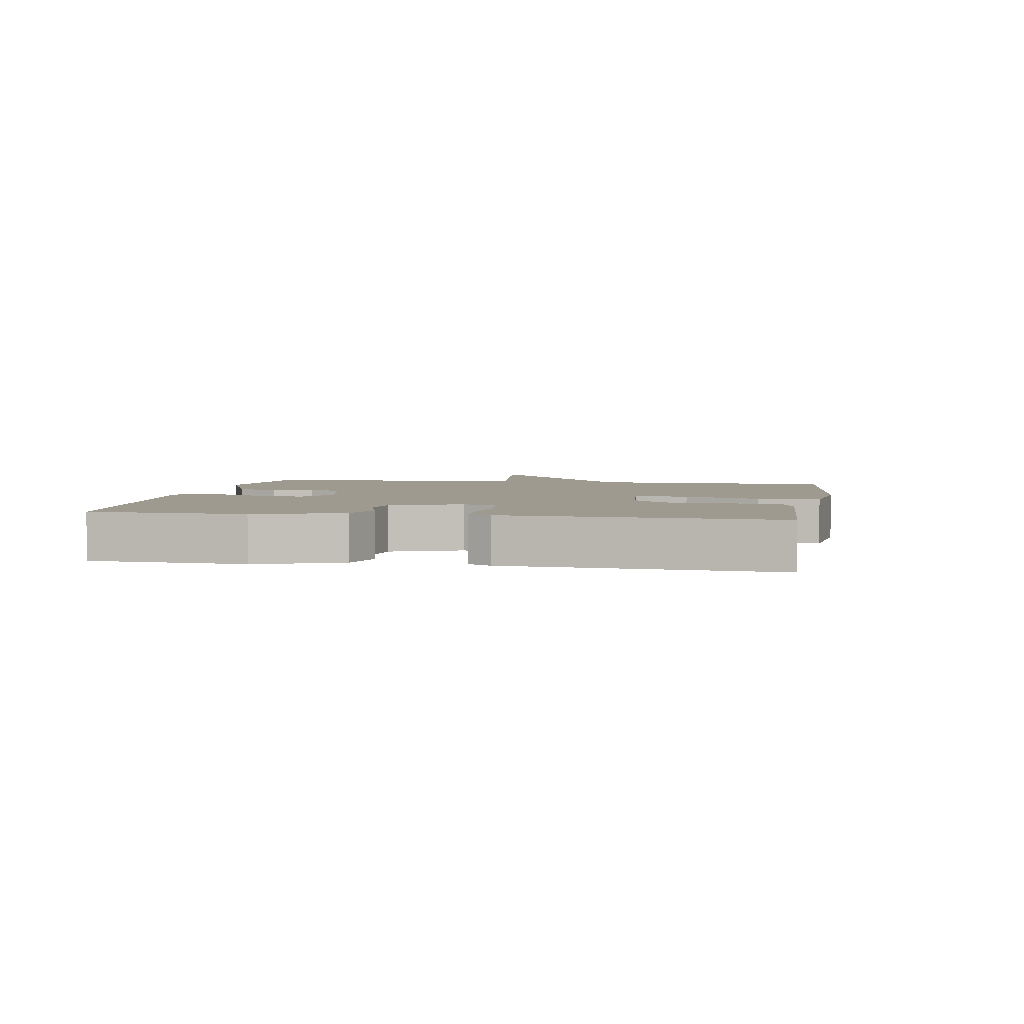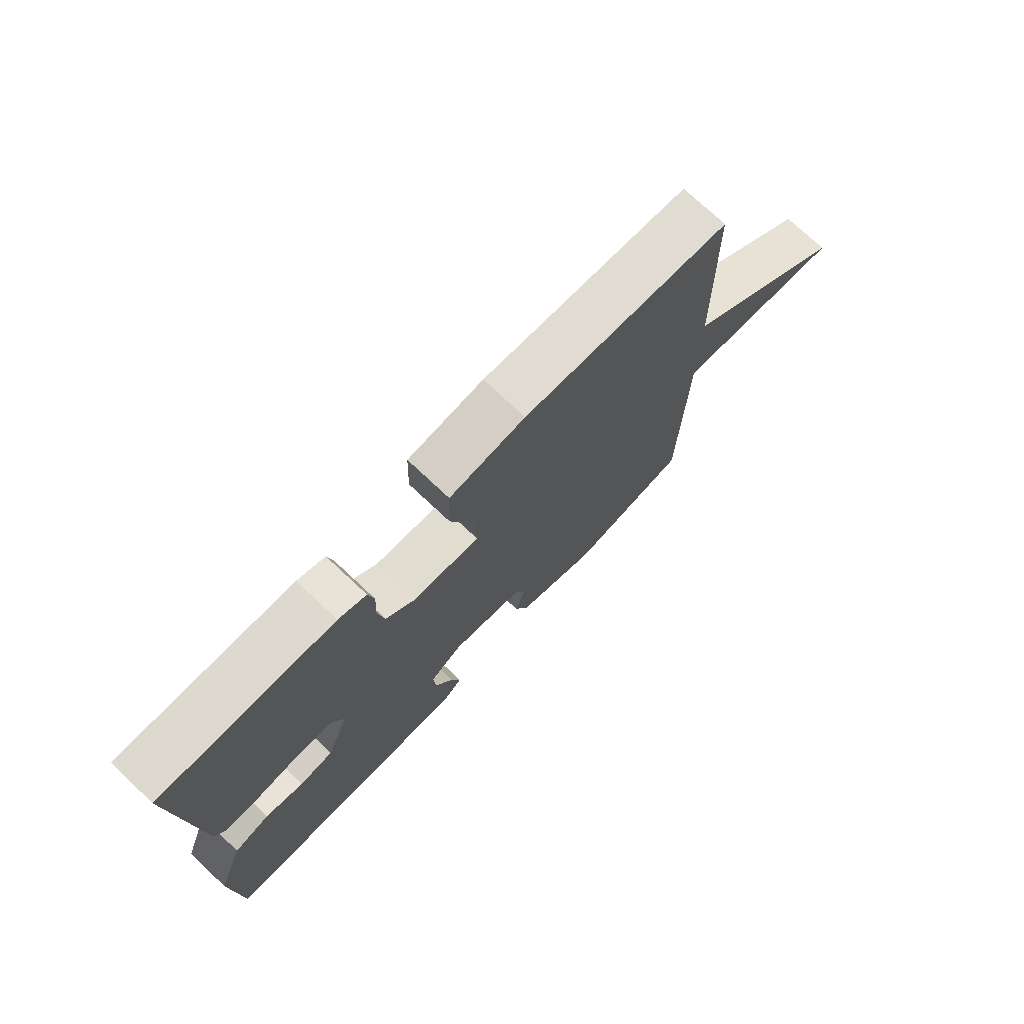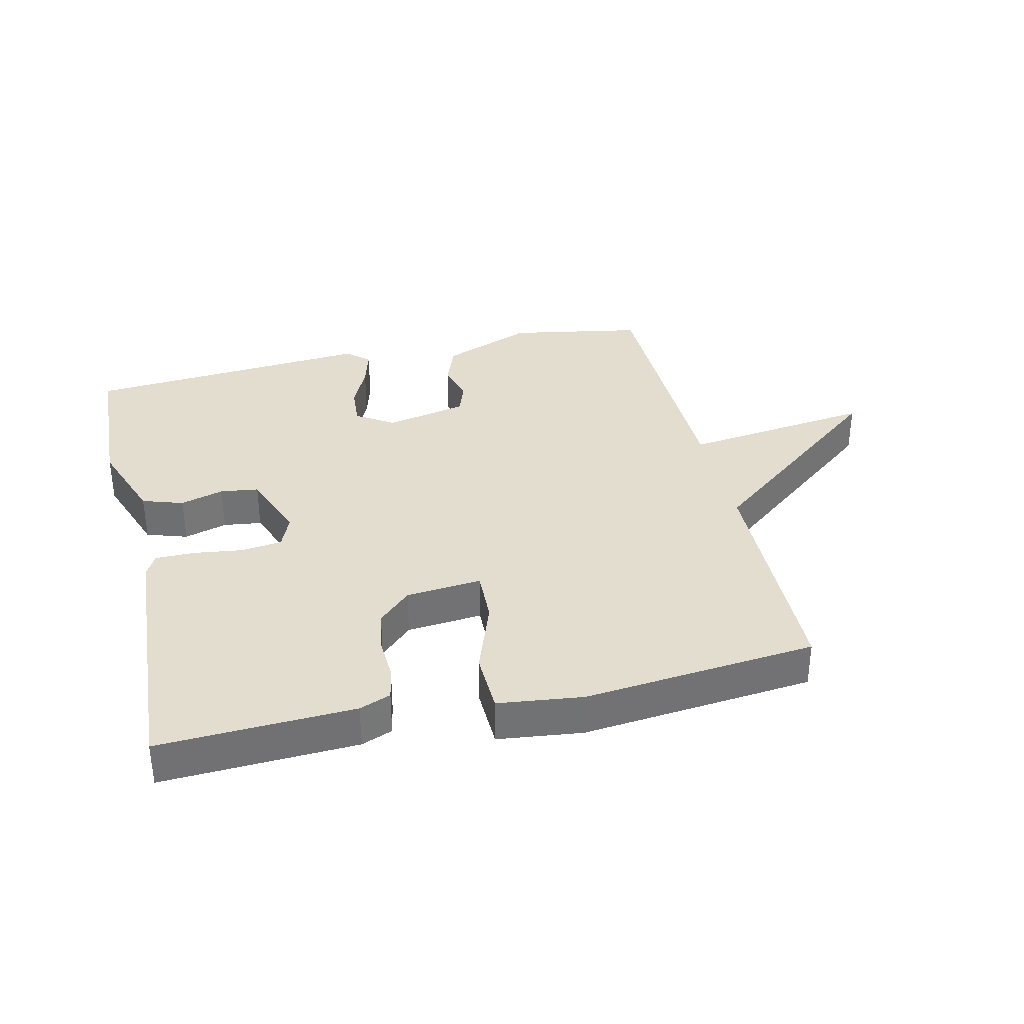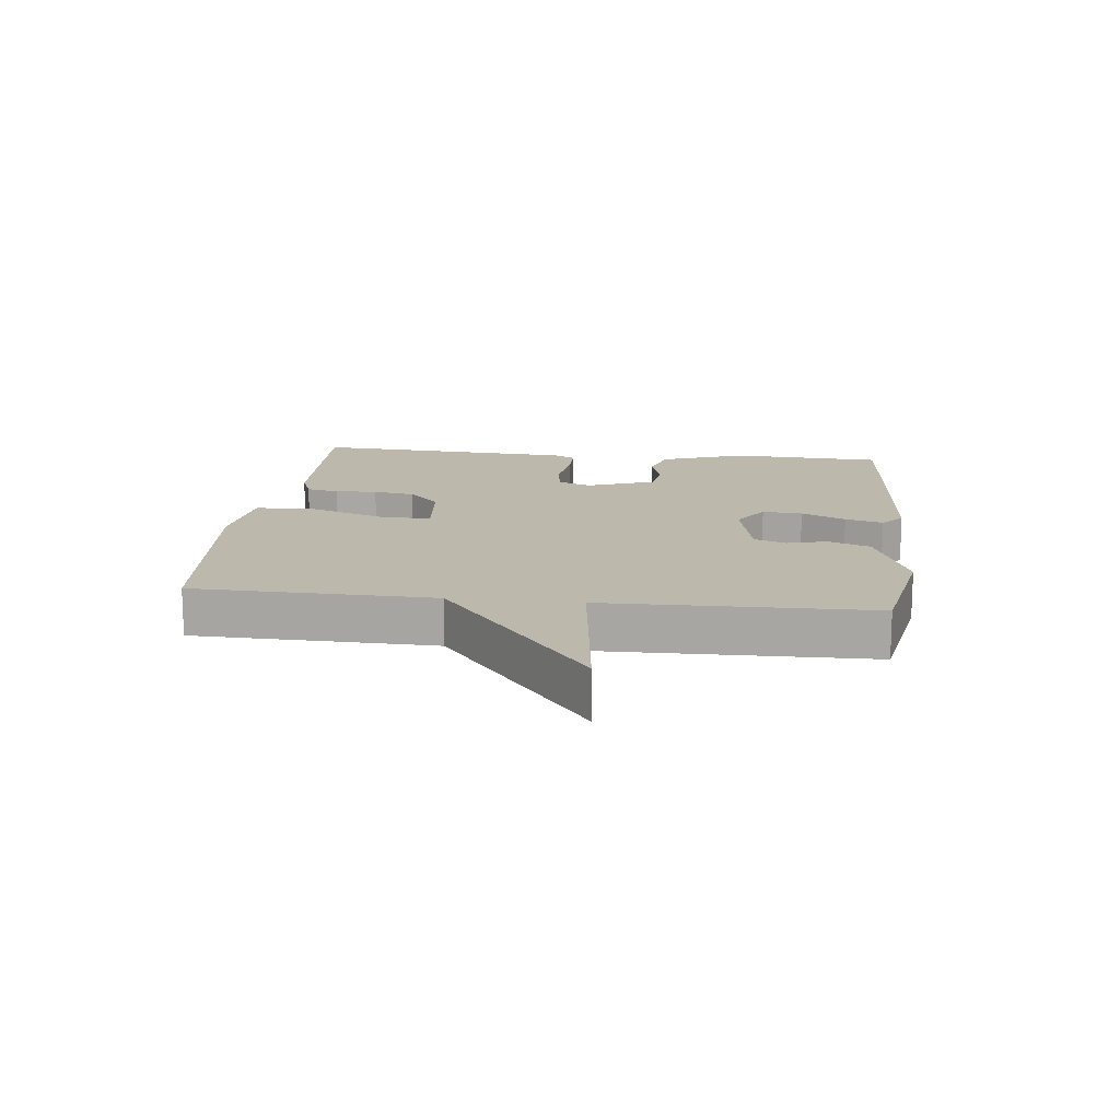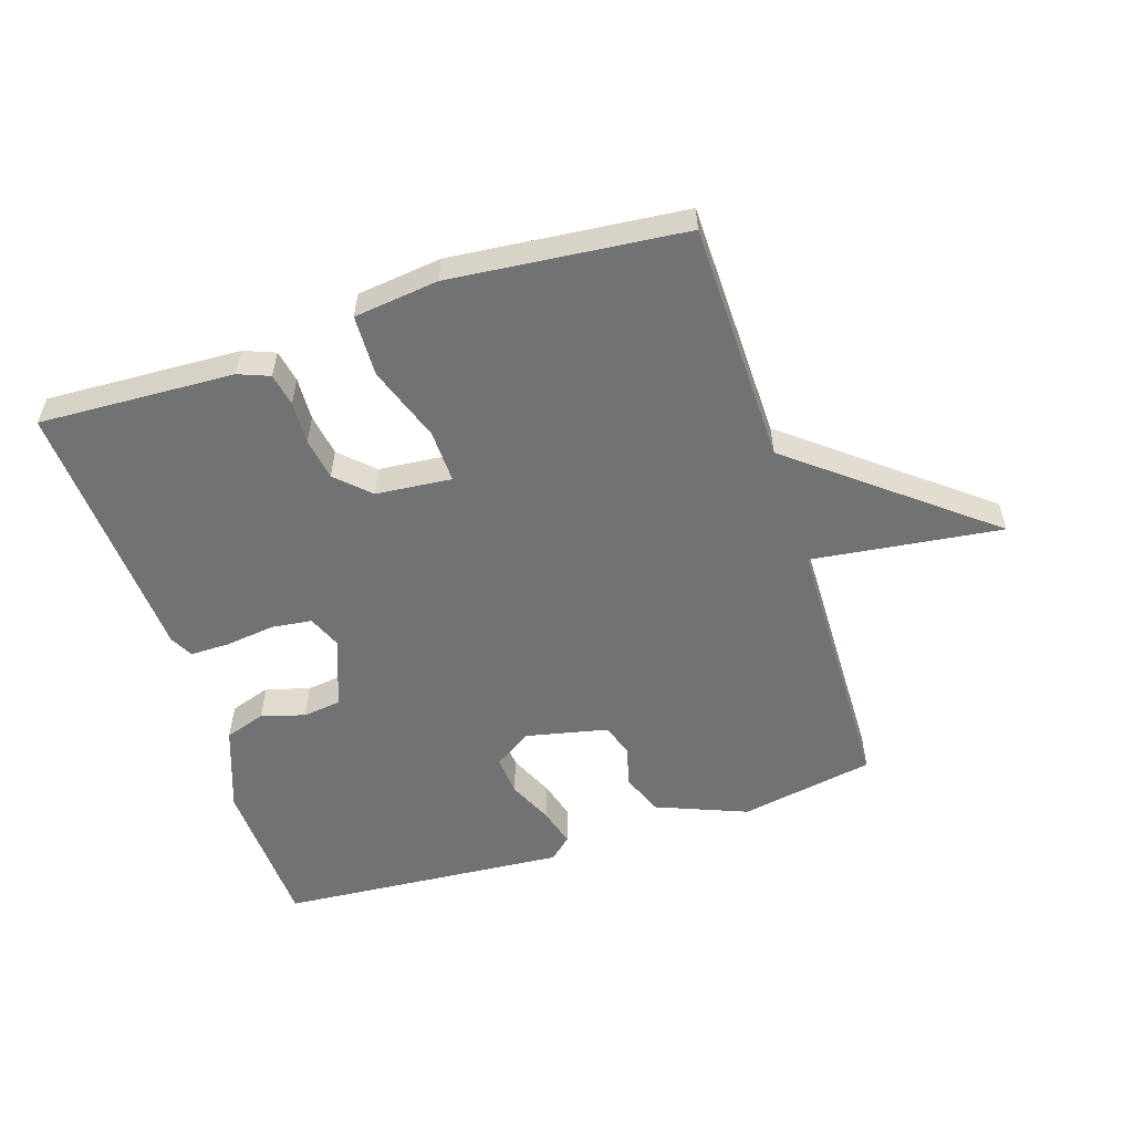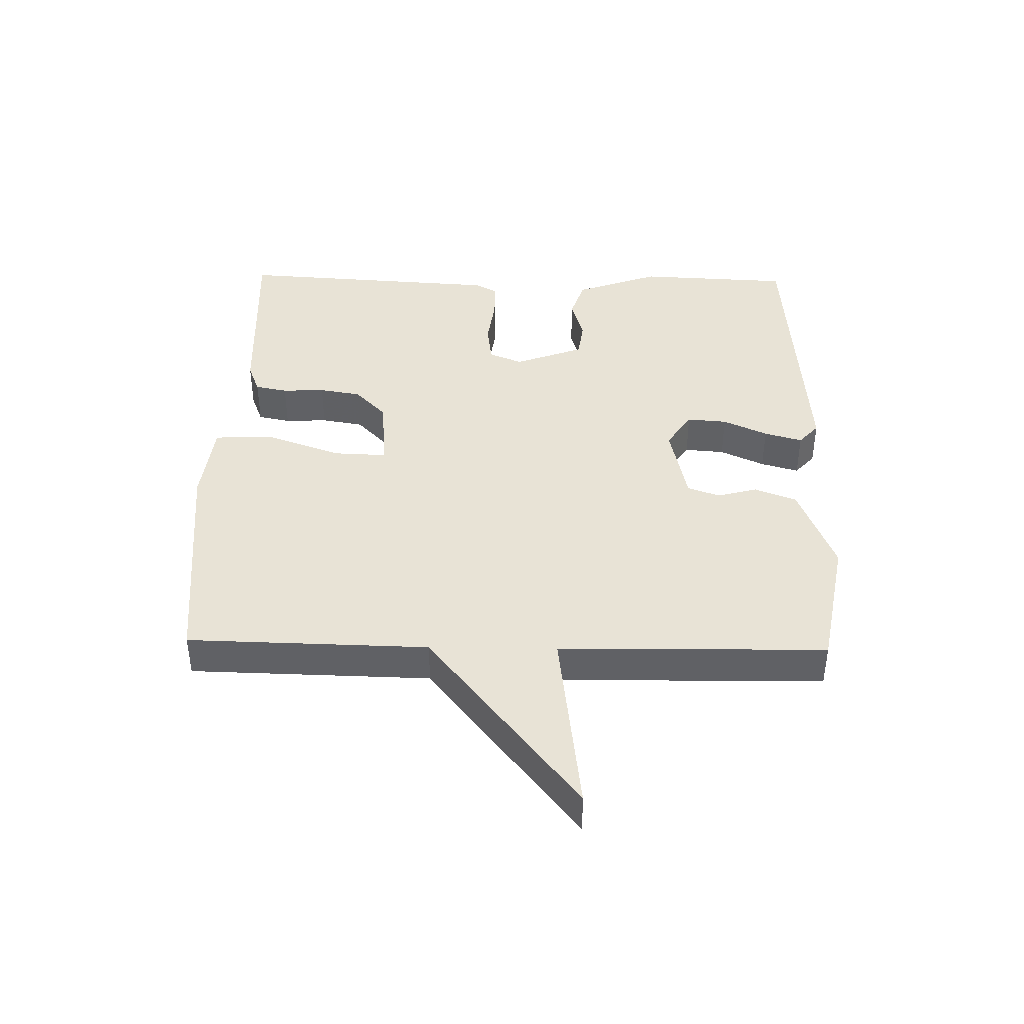
<metadata>
{"format":"obj","ext":"obj","renderer":"f3d","projection":"perspective","resolution":1024,"background":"white","views":[{"elev":3.6,"azim":-79.9,"up":"+Y"},{"elev":74.1,"azim":-46.7,"up":"+Z"},{"elev":34.9,"azim":-13.1,"up":"+Y"},{"elev":14.7,"azim":96.6,"up":"+Y"},{"elev":-55.6,"azim":17.9,"up":"+Y"},{"elev":41.5,"azim":91.2,"up":"+Y"}]}
</metadata>
<code>
v 0.5 0.07 -0.5
v 0.289 0.07 -0.538
v 0.146 0.07 -0.481
v 0.121 0.07 -0.415
v 0.138 0.07 -0.352
v 0.12 0.07 -0.301
v -0.008 0.07 -0.273
v -0.067 0.07 -0.311
v -0.062 0.07 -0.374
v -0.03 0.07 -0.444
v -0.013 0.07 -0.504
v -0.048 0.07 -0.535
v -0.5 0.07 -0.5
v -0.511 0.07 -0.258
v -0.463 0.07 -0.125
v -0.399 0.07 -0.104
v -0.331 0.07 -0.124
v -0.271 0.07 -0.116
v -0.23 0.07 -0.007
v -0.252 0.07 0.046
v -0.316 0.07 0.054
v -0.393 0.07 0.044
v -0.455 0.07 0.044
v -0.474 0.07 0.08
v -0.5 0.07 0.5
v -0.194 0.07 0.486
v -0.145 0.07 0.467
v -0.135 0.07 0.416
v -0.138 0.07 0.349
v -0.127 0.07 0.283
v -0.076 0.07 0.234
v 0.043 0.07 0.223
v 0.04 0.07 0.306
v -0.002 0.07 0.424
v 0.001 0.07 0.52
v 0.134 0.07 0.536
v 0.5 0.07 0.5
v 0.508 0.07 0.121
v 0.807 0.07 -0.117
v 0.508 0.07 -0.079
v 0.5 0 -0.5
v 0.289 0 -0.538
v 0.146 0 -0.481
v 0.121 0 -0.415
v 0.138 0 -0.352
v 0.12 0 -0.301
v -0.008 0 -0.273
v -0.067 0 -0.311
v -0.062 0 -0.374
v -0.03 0 -0.444
v -0.013 0 -0.504
v -0.048 0 -0.535
v -0.5 0 -0.5
v -0.511 0 -0.258
v -0.463 0 -0.125
v -0.399 0 -0.104
v -0.331 0 -0.124
v -0.271 0 -0.116
v -0.23 0 -0.007
v -0.252 0 0.046
v -0.316 0 0.054
v -0.393 0 0.044
v -0.455 0 0.044
v -0.474 0 0.08
v -0.5 0 0.5
v -0.194 0 0.486
v -0.145 0 0.467
v -0.135 0 0.416
v -0.138 0 0.349
v -0.127 0 0.283
v -0.076 0 0.234
v 0.043 0 0.223
v 0.04 0 0.306
v -0.002 0 0.424
v 0.001 0 0.52
v 0.134 0 0.536
v 0.5 0 0.5
v 0.508 0 0.121
v 0.807 0 -0.117
v 0.508 0 -0.079
f 38 39 40
f 38 40 1
f 37 38 1
f 36 37 1
f 35 36 1
f 34 35 1
f 33 34 1
f 32 33 1 2
f 31 32 2
f 30 31 2
f 27 28 29
f 26 27 29
f 25 26 29
f 24 25 29
f 23 24 29
f 22 23 29
f 21 22 29
f 20 21 29 30
f 19 20 30
f 15 16 17
f 14 15 17
f 13 14 17
f 12 13 17
f 11 12 17
f 10 11 17
f 9 10 17
f 8 9 17 18
f 7 8 18 19
f 2 3 4 5
f 2 5 6
f 30 2 6
f 6 7 19 30
f 80 79 78
f 41 80 78
f 41 78 77
f 41 77 76
f 41 76 75
f 41 75 74
f 41 74 73
f 42 41 73 72
f 42 72 71
f 42 71 70
f 69 68 67
f 69 67 66
f 69 66 65
f 69 65 64
f 69 64 63
f 69 63 62
f 69 62 61
f 70 69 61 60
f 70 60 59
f 57 56 55
f 57 55 54
f 57 54 53
f 57 53 52
f 57 52 51
f 57 51 50
f 57 50 49
f 58 57 49 48
f 59 58 48 47
f 45 44 43 42
f 46 45 42
f 46 42 70
f 70 59 47 46
f 1 41 42 2
f 2 42 43 3
f 3 43 44 4
f 4 44 45 5
f 5 45 46 6
f 6 46 47 7
f 7 47 48 8
f 8 48 49 9
f 9 49 50 10
f 10 50 51 11
f 11 51 52 12
f 12 52 53 13
f 13 53 54 14
f 14 54 55 15
f 15 55 56 16
f 16 56 57 17
f 17 57 58 18
f 18 58 59 19
f 19 59 60 20
f 20 60 61 21
f 21 61 62 22
f 22 62 63 23
f 23 63 64 24
f 24 64 65 25
f 25 65 66 26
f 26 66 67 27
f 27 67 68 28
f 28 68 69 29
f 29 69 70 30
f 30 70 71 31
f 31 71 72 32
f 32 72 73 33
f 33 73 74 34
f 34 74 75 35
f 35 75 76 36
f 36 76 77 37
f 37 77 78 38
f 38 78 79 39
f 39 79 80 40
f 40 80 41 1

</code>
